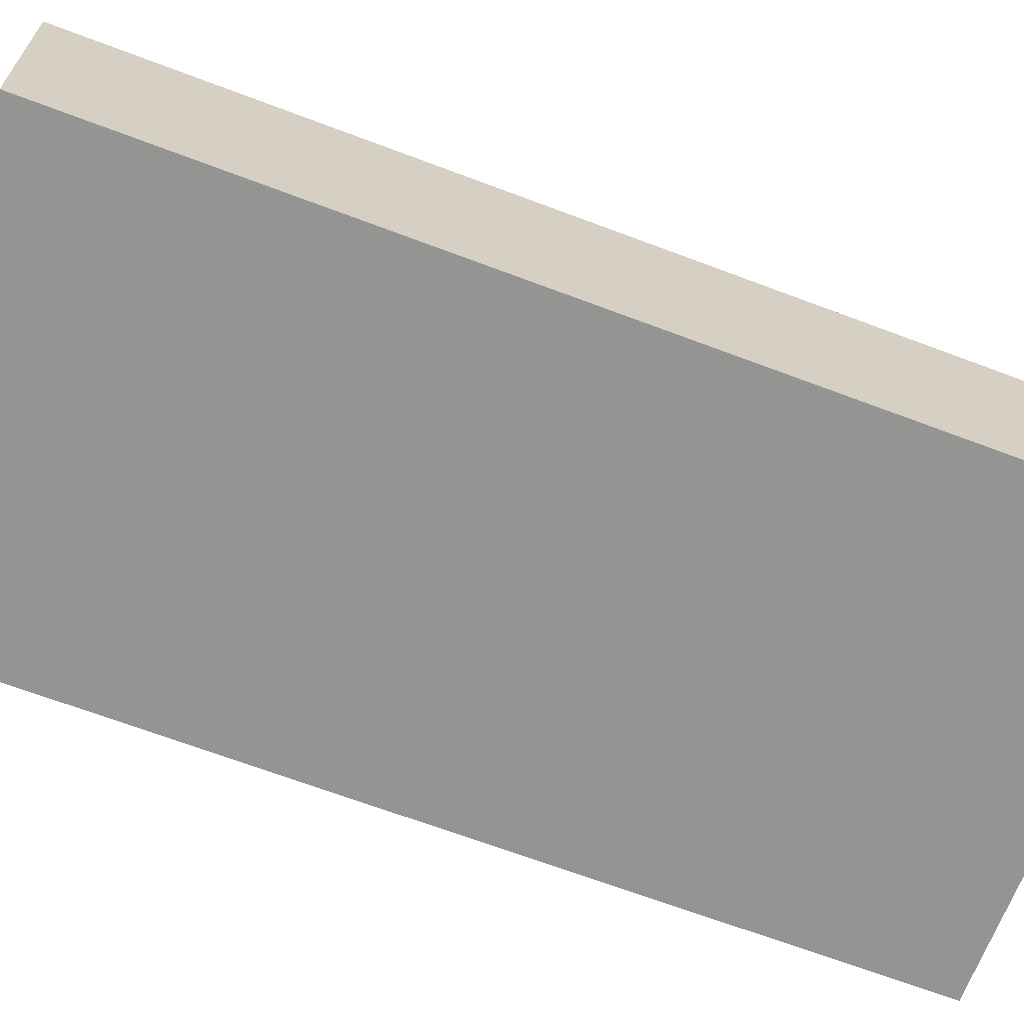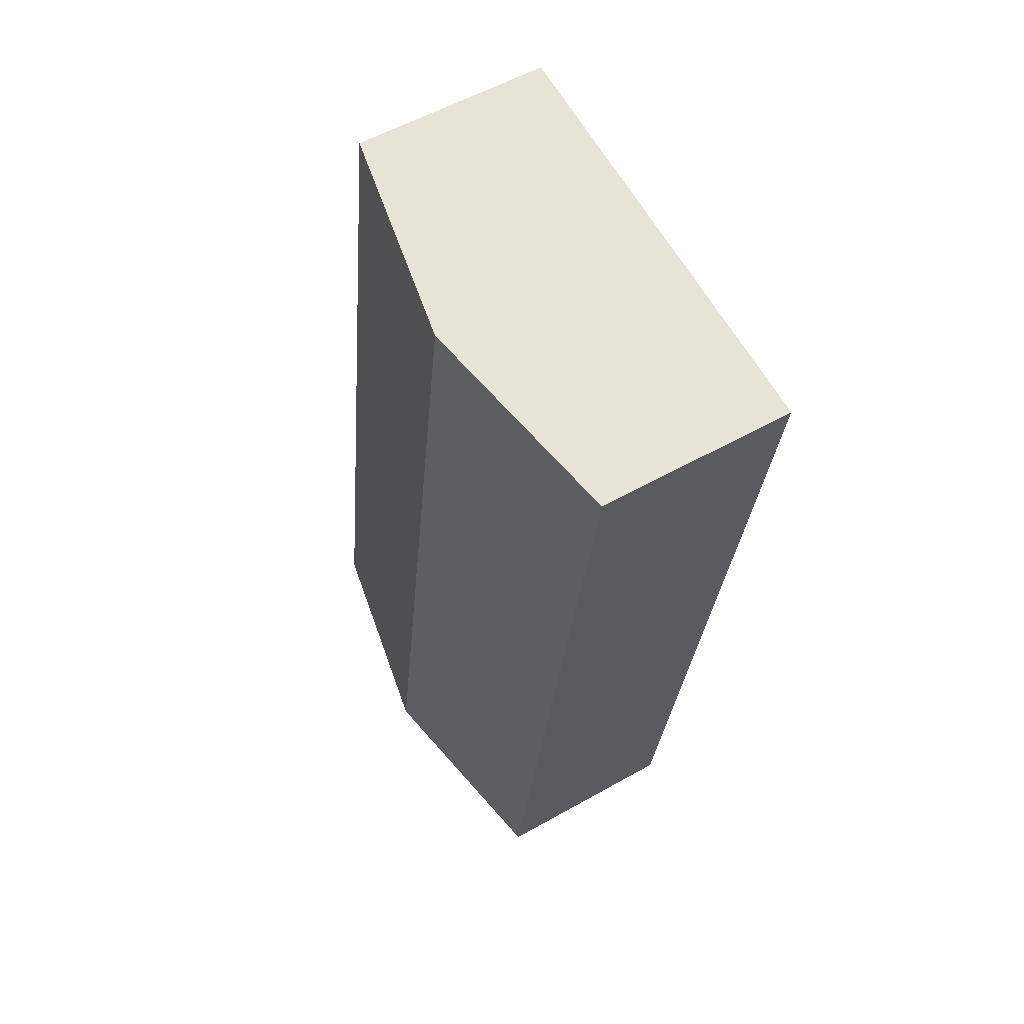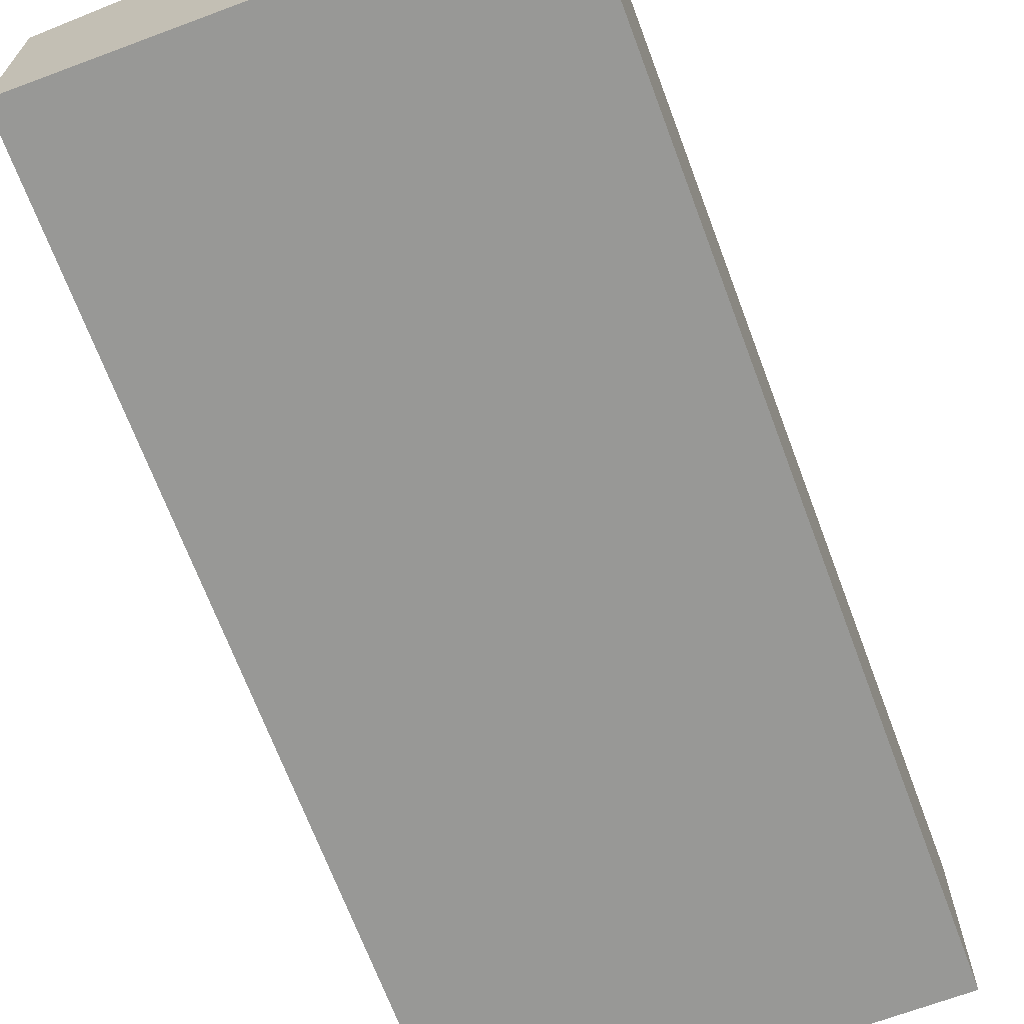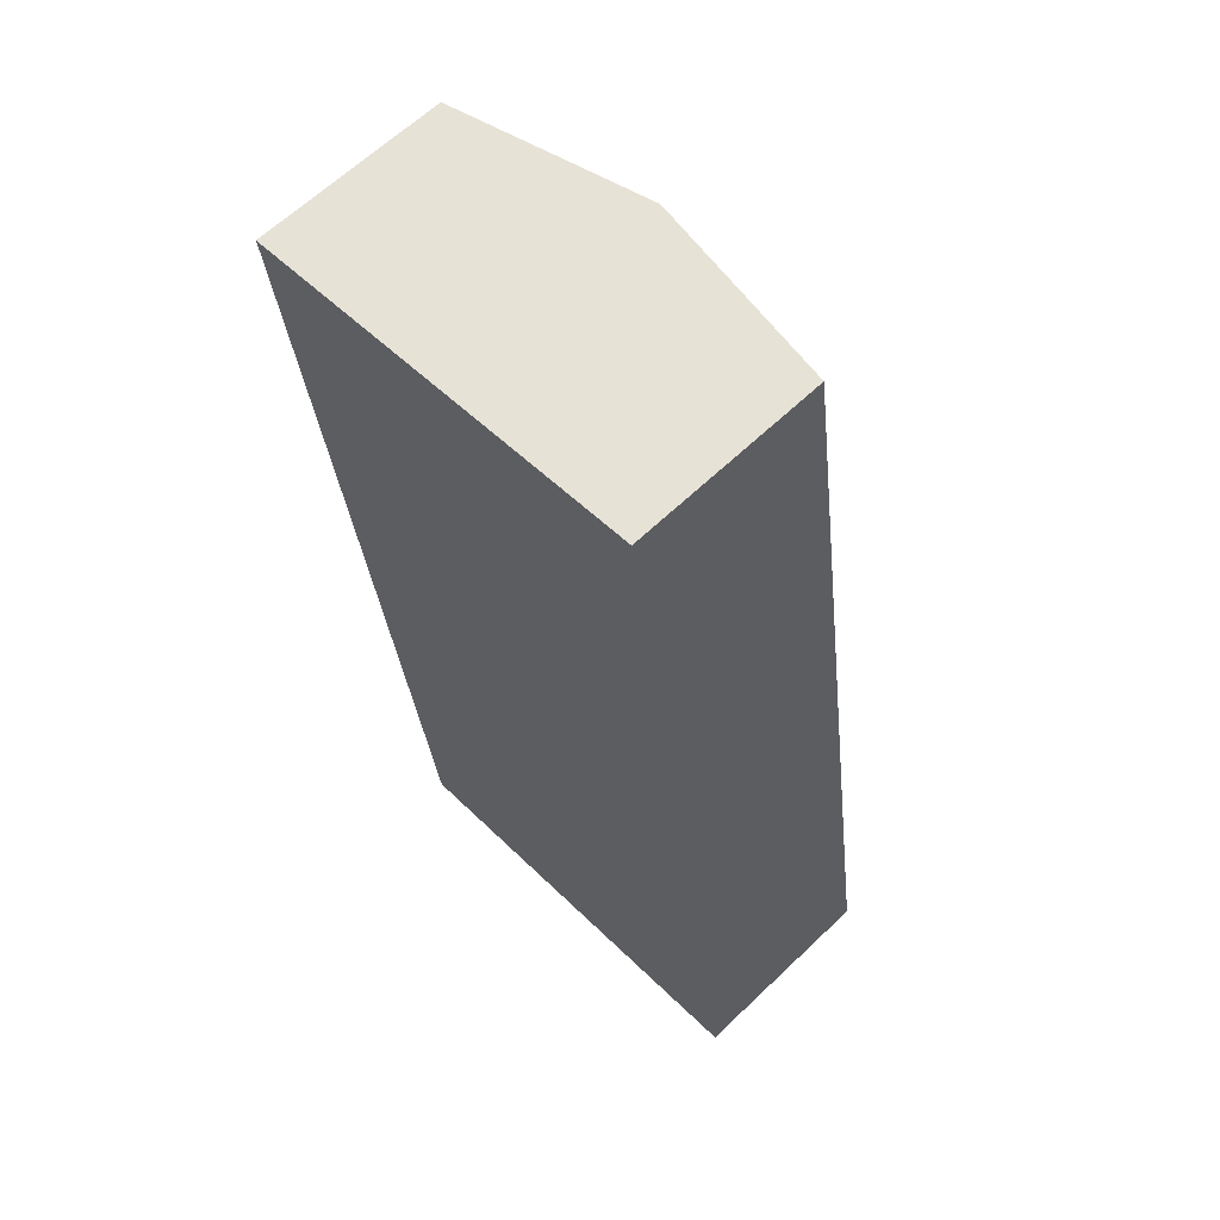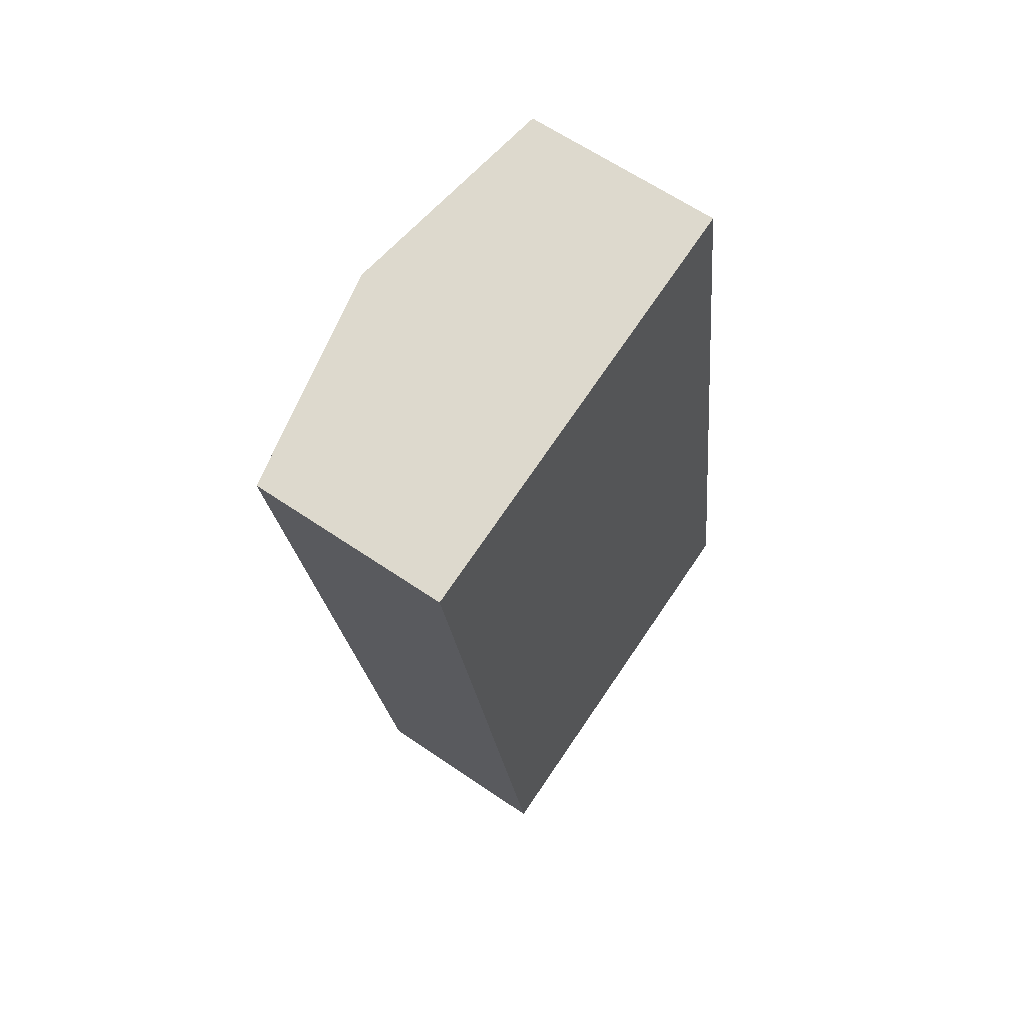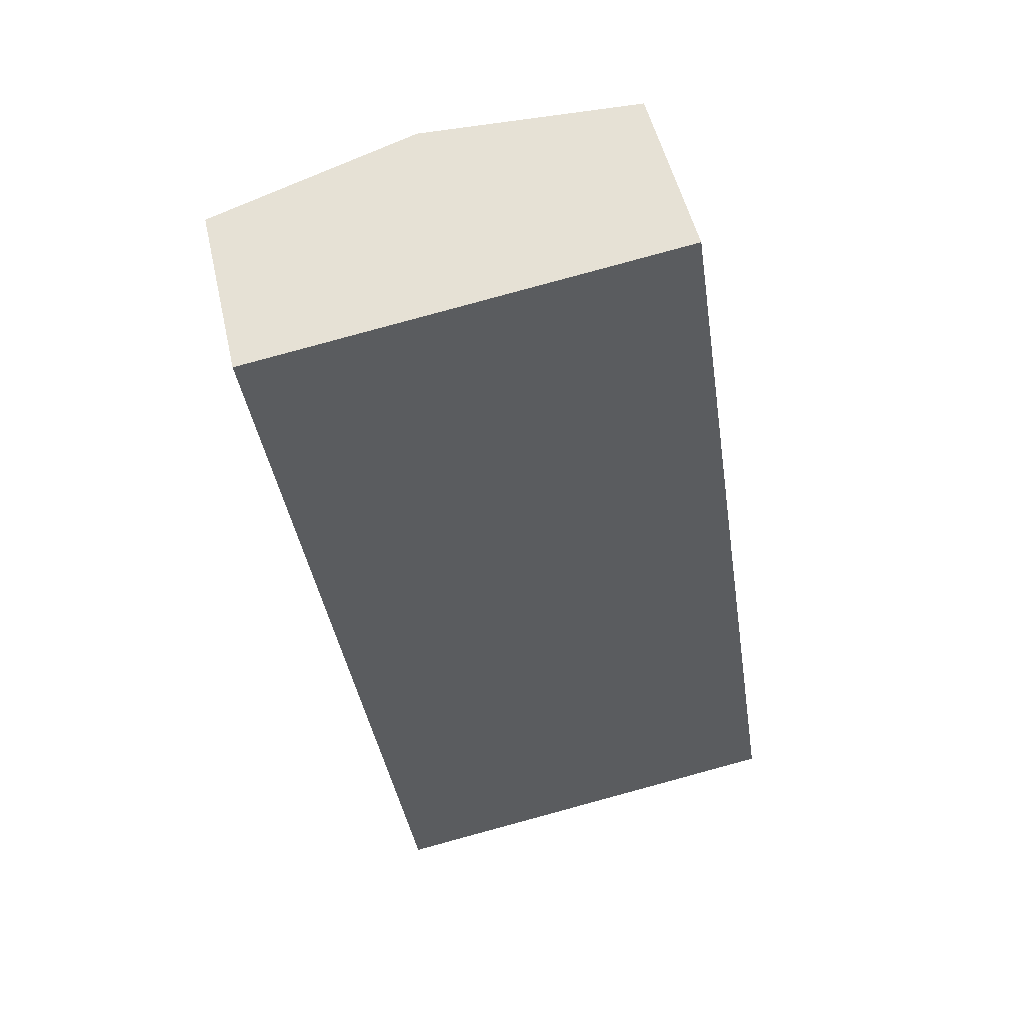
<metadata>
{"format":"obj","ext":"obj","renderer":"f3d","projection":"perspective","resolution":1024,"background":"white","views":[{"elev":-67.0,"azim":-119.3,"up":"+Y"},{"elev":55.6,"azim":-120.8,"up":"+Z"},{"elev":-68.4,"azim":-168.0,"up":"+Y"},{"elev":63.6,"azim":46.1,"up":"+Z"},{"elev":63.1,"azim":-55.3,"up":"+Z"},{"elev":50.6,"azim":-12.6,"up":"+Z"}]}
</metadata>
<code>
v  7.615 5.229 -19.02
v  9.347 4.322 1.394
v  12.29 4.322 -18.32
v  4.674 5.229 0.697
v  5.517 5.065 0.823
v  2.941 4.322 -19.72
v  2.618 4.322 -17.55
v  0 4.322 2.646e-16
v  2.941 1.207e-15 -19.72
v  7.615 1.165e-15 -19.02
v  12.29 1.122e-15 -18.32
v  2.618 1.075e-15 -17.55
v  0 0 0
v  4.674 -4.268e-17 0.697
v  5.517 -5.039e-17 0.823
v  9.347 -8.536e-17 1.394
g defaultobject
f 1 2 3
f 2 1 4
f 2 4 5
f 6 4 1
f 4 6 7
f 4 7 8
f 1 9 6
f 9 1 3
f 9 3 10
f 10 3 11
f 9 7 6
f 7 9 8
f 8 9 12
f 8 12 13
f 13 4 8
f 4 13 14
f 4 14 5
f 5 14 2
f 2 14 15
f 2 15 16
f 16 3 2
f 3 16 11
f 12 14 13
f 14 12 9
f 14 9 10
f 14 10 15
f 15 10 16
f 16 10 11

</code>
